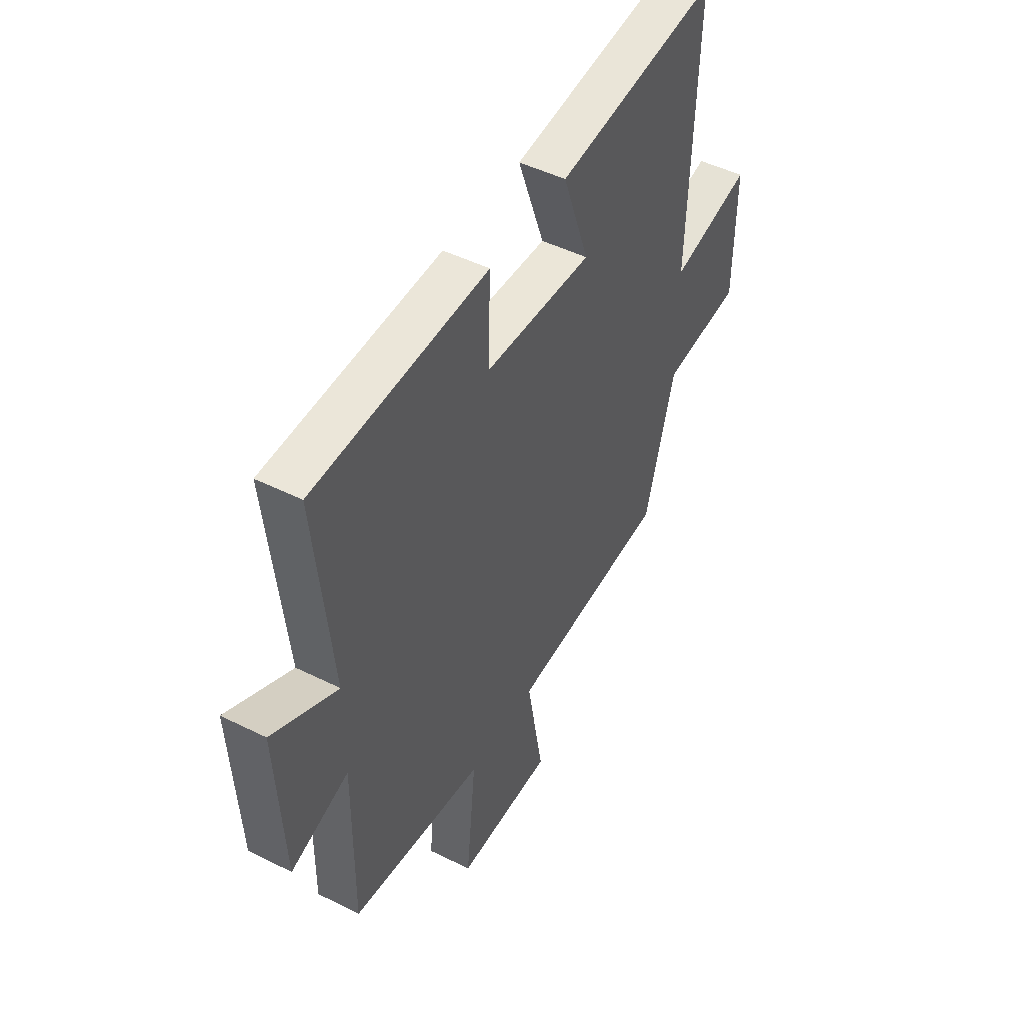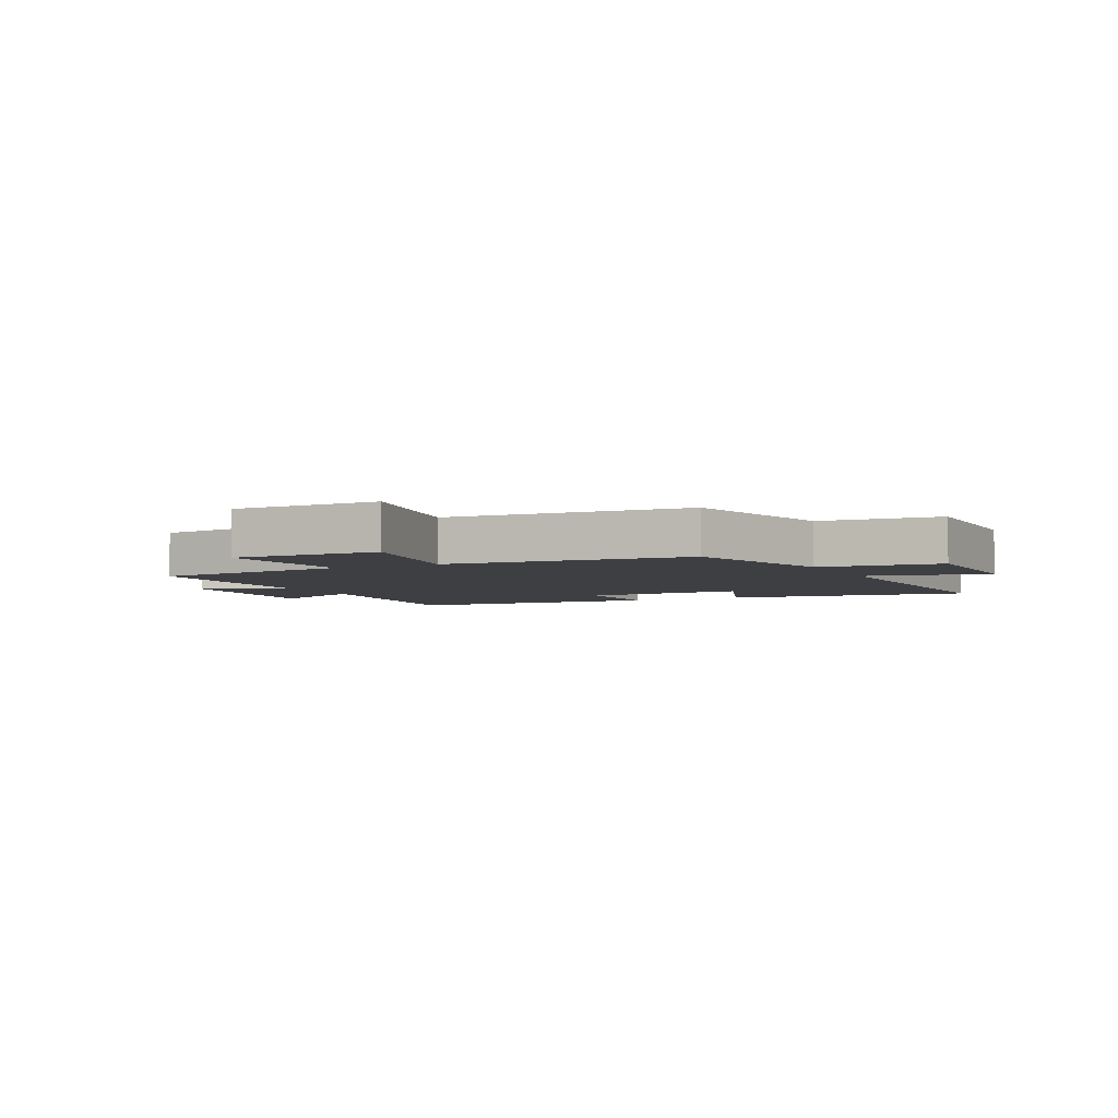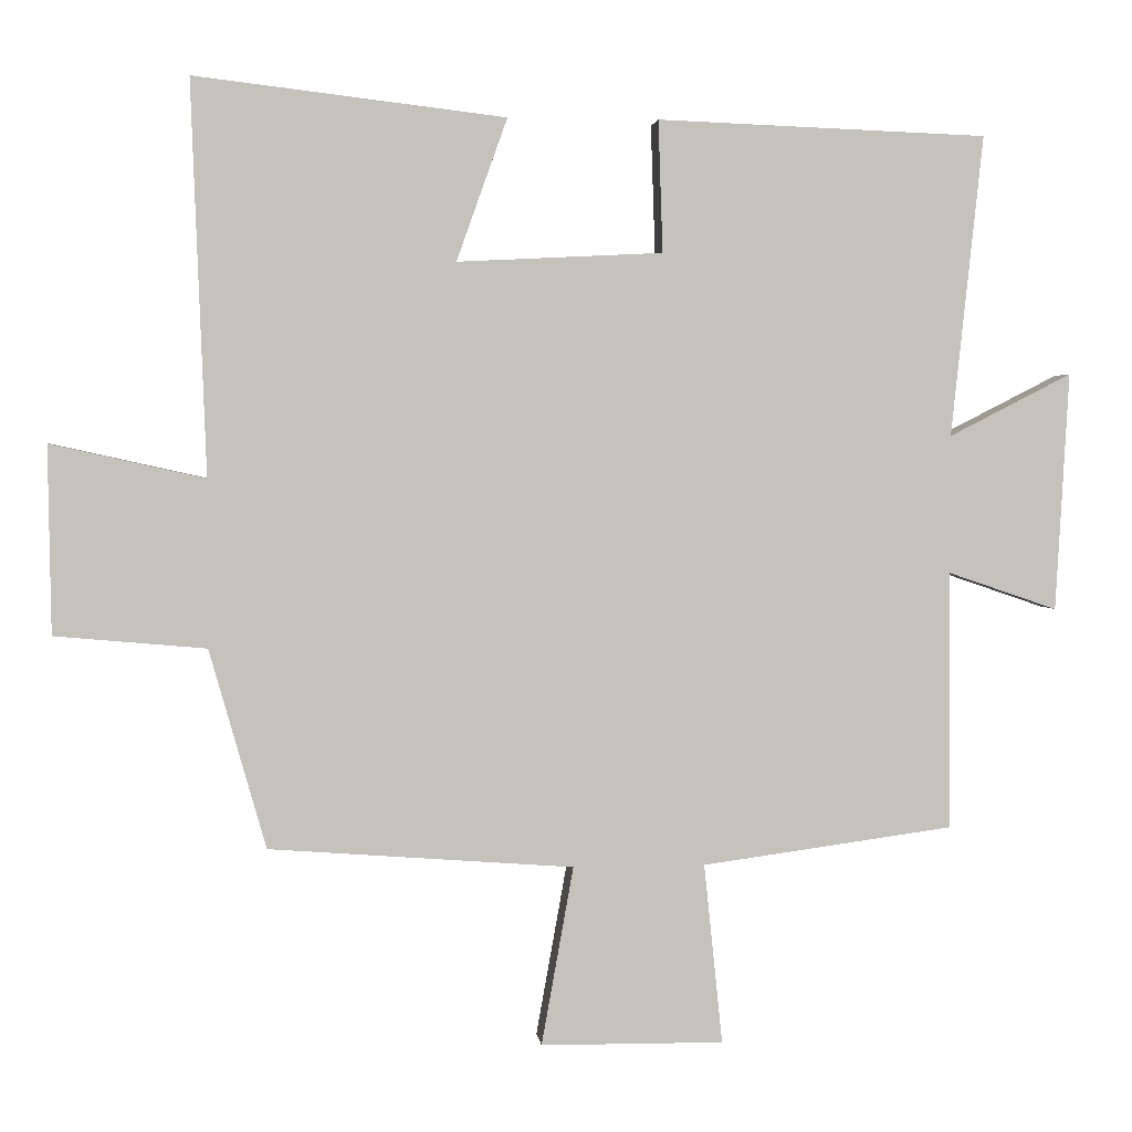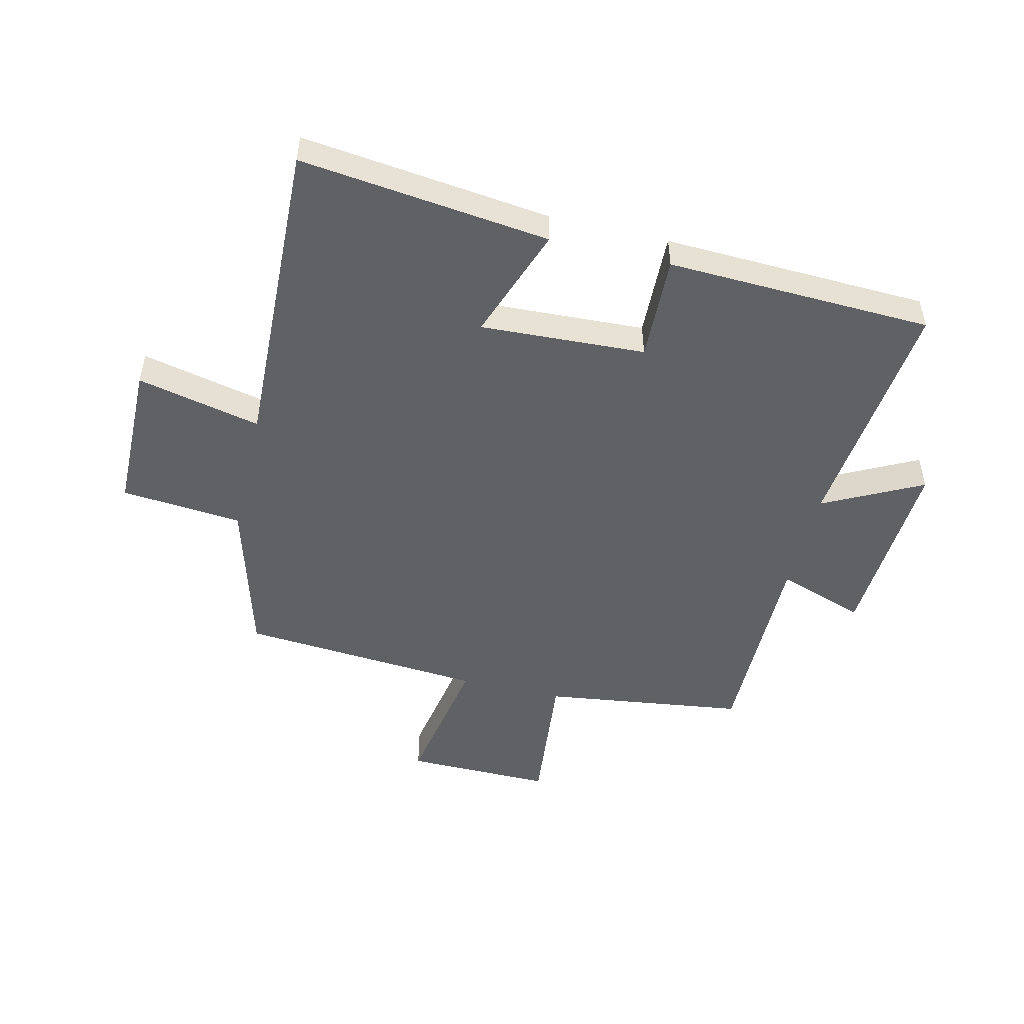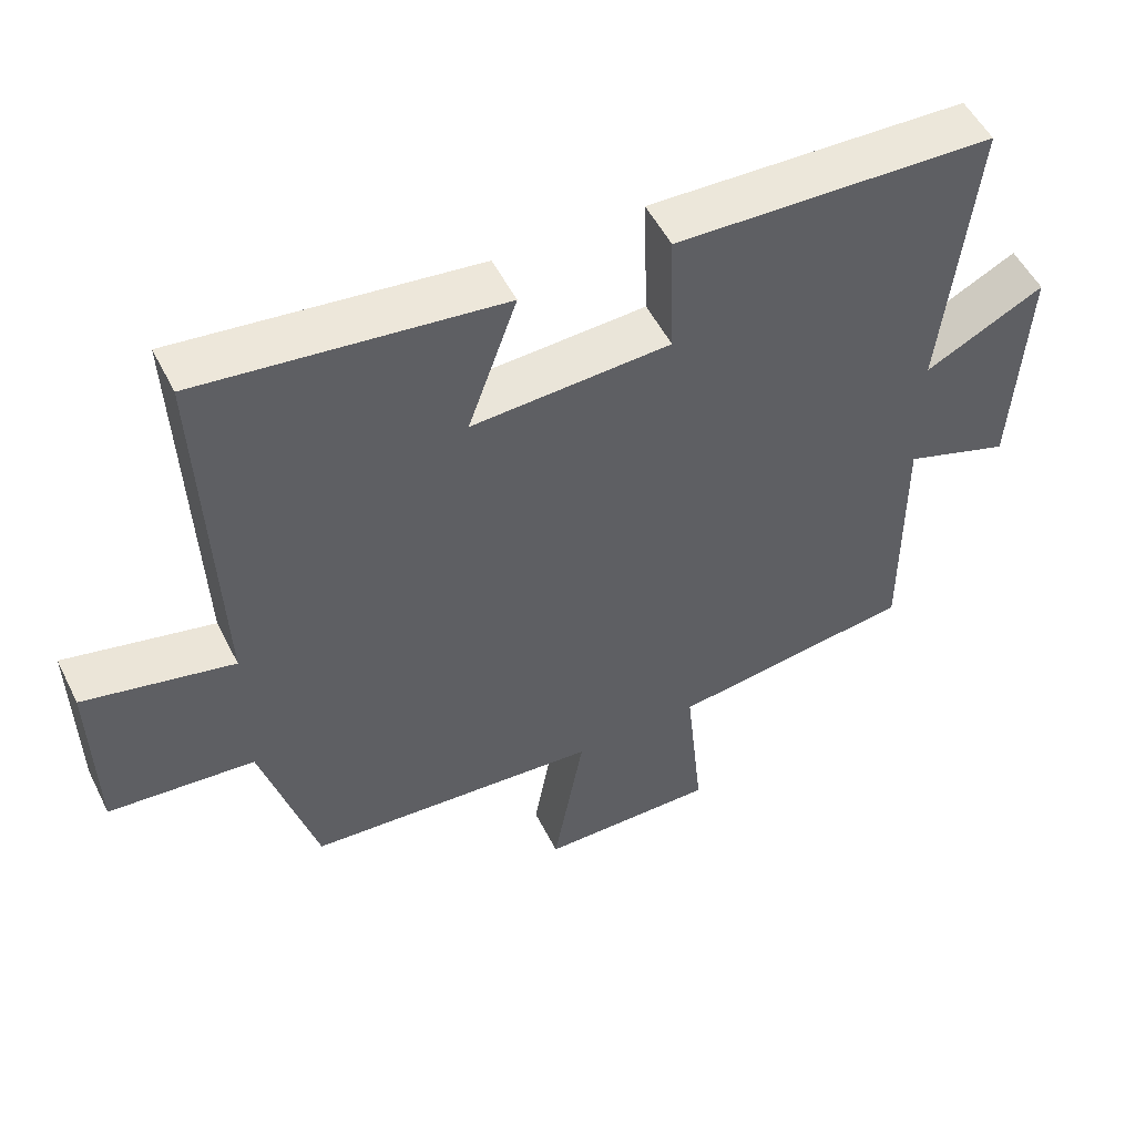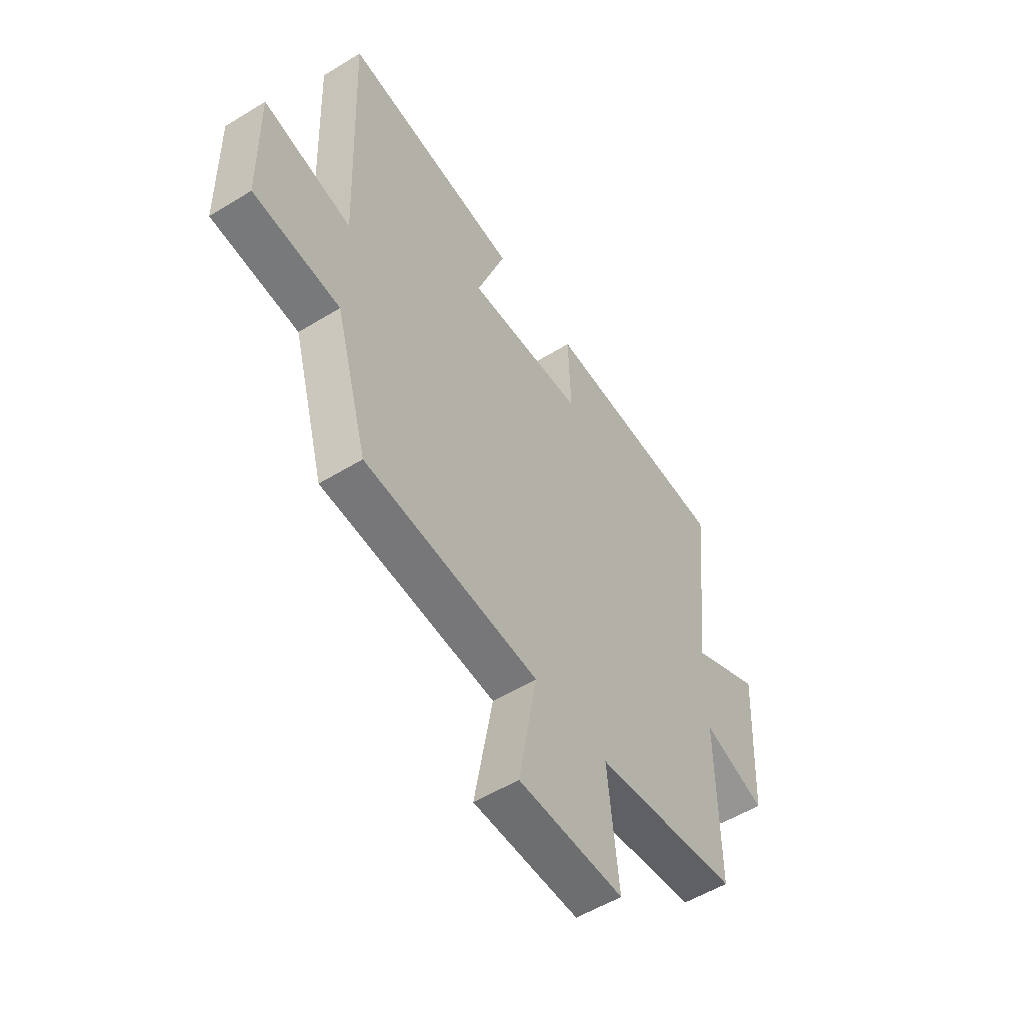
<metadata>
{"format":"obj","ext":"obj","renderer":"f3d","projection":"perspective","resolution":1024,"background":"white","views":[{"elev":47.7,"azim":119.3,"up":"+Z"},{"elev":-4.3,"azim":-154.3,"up":"+Y"},{"elev":2.3,"azim":-6.4,"up":"+Z"},{"elev":-49.9,"azim":-13.5,"up":"+Y"},{"elev":52.5,"azim":-26.2,"up":"+Z"},{"elev":-53.8,"azim":-56.8,"up":"+Z"}]}
</metadata>
<code>
v 0.502 0.07 -0.454
v 0.163 0.07 -0.5
v 0.188 0.07 -0.742
v -0.058 0.07 -0.74
v -0.015 0.07 -0.5
v -0.424 0.07 -0.469
v -0.5 0.07 -0.202
v -0.703 0.07 -0.184
v -0.707 0.07 0.068
v -0.5 0.07 0.022
v -0.52 0.07 0.549
v -0.103 0.07 0.5
v -0.171 0.07 0.309
v 0.105 0.07 0.323
v 0.099 0.07 0.5
v 0.543 0.07 0.484
v 0.5 0.07 0.079
v 0.665 0.07 0.163
v 0.647 0.07 -0.157
v 0.5 0.07 -0.107
v 0.502 0 -0.454
v 0.163 0 -0.5
v 0.188 0 -0.742
v -0.058 0 -0.74
v -0.015 0 -0.5
v -0.424 0 -0.469
v -0.5 0 -0.202
v -0.703 0 -0.184
v -0.707 0 0.068
v -0.5 0 0.022
v -0.52 0 0.549
v -0.103 0 0.5
v -0.171 0 0.309
v 0.105 0 0.323
v 0.099 0 0.5
v 0.543 0 0.484
v 0.5 0 0.079
v 0.665 0 0.163
v 0.647 0 -0.157
v 0.5 0 -0.107
f 17 18 19 20
f 14 15 16 17
f 13 14 17 20
f 10 11 12 13
f 20 1 2
f 13 20 2
f 10 13 2
f 7 8 9 10
f 7 10 2
f 6 7 2
f 5 6 2
f 2 3 4 5
f 40 39 38 37
f 37 36 35 34
f 40 37 34 33
f 33 32 31 30
f 22 21 40
f 22 40 33
f 22 33 30
f 30 29 28 27
f 22 30 27
f 22 27 26
f 22 26 25
f 25 24 23 22
f 1 21 22 2
f 2 22 23 3
f 3 23 24 4
f 4 24 25 5
f 5 25 26 6
f 6 26 27 7
f 7 27 28 8
f 8 28 29 9
f 9 29 30 10
f 10 30 31 11
f 11 31 32 12
f 12 32 33 13
f 13 33 34 14
f 14 34 35 15
f 15 35 36 16
f 16 36 37 17
f 17 37 38 18
f 18 38 39 19
f 19 39 40 20
f 20 40 21 1

</code>
